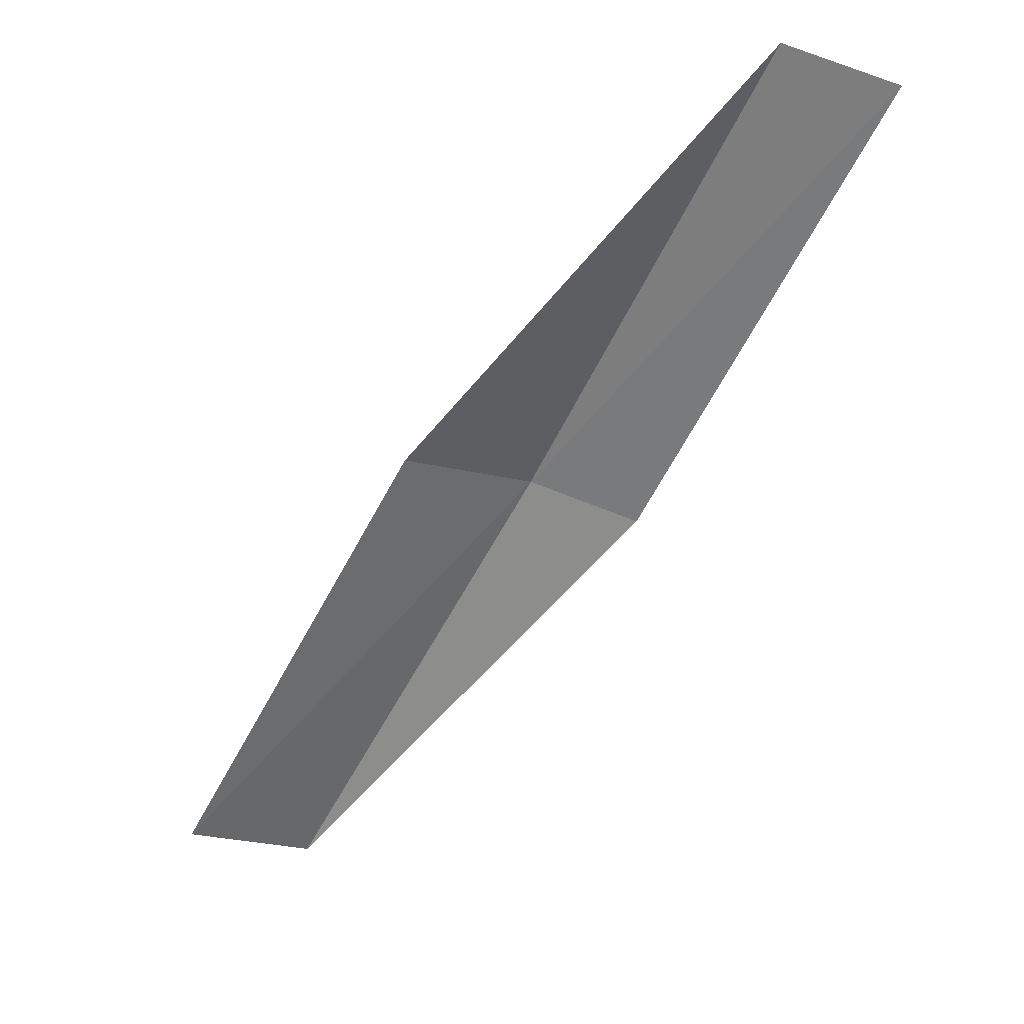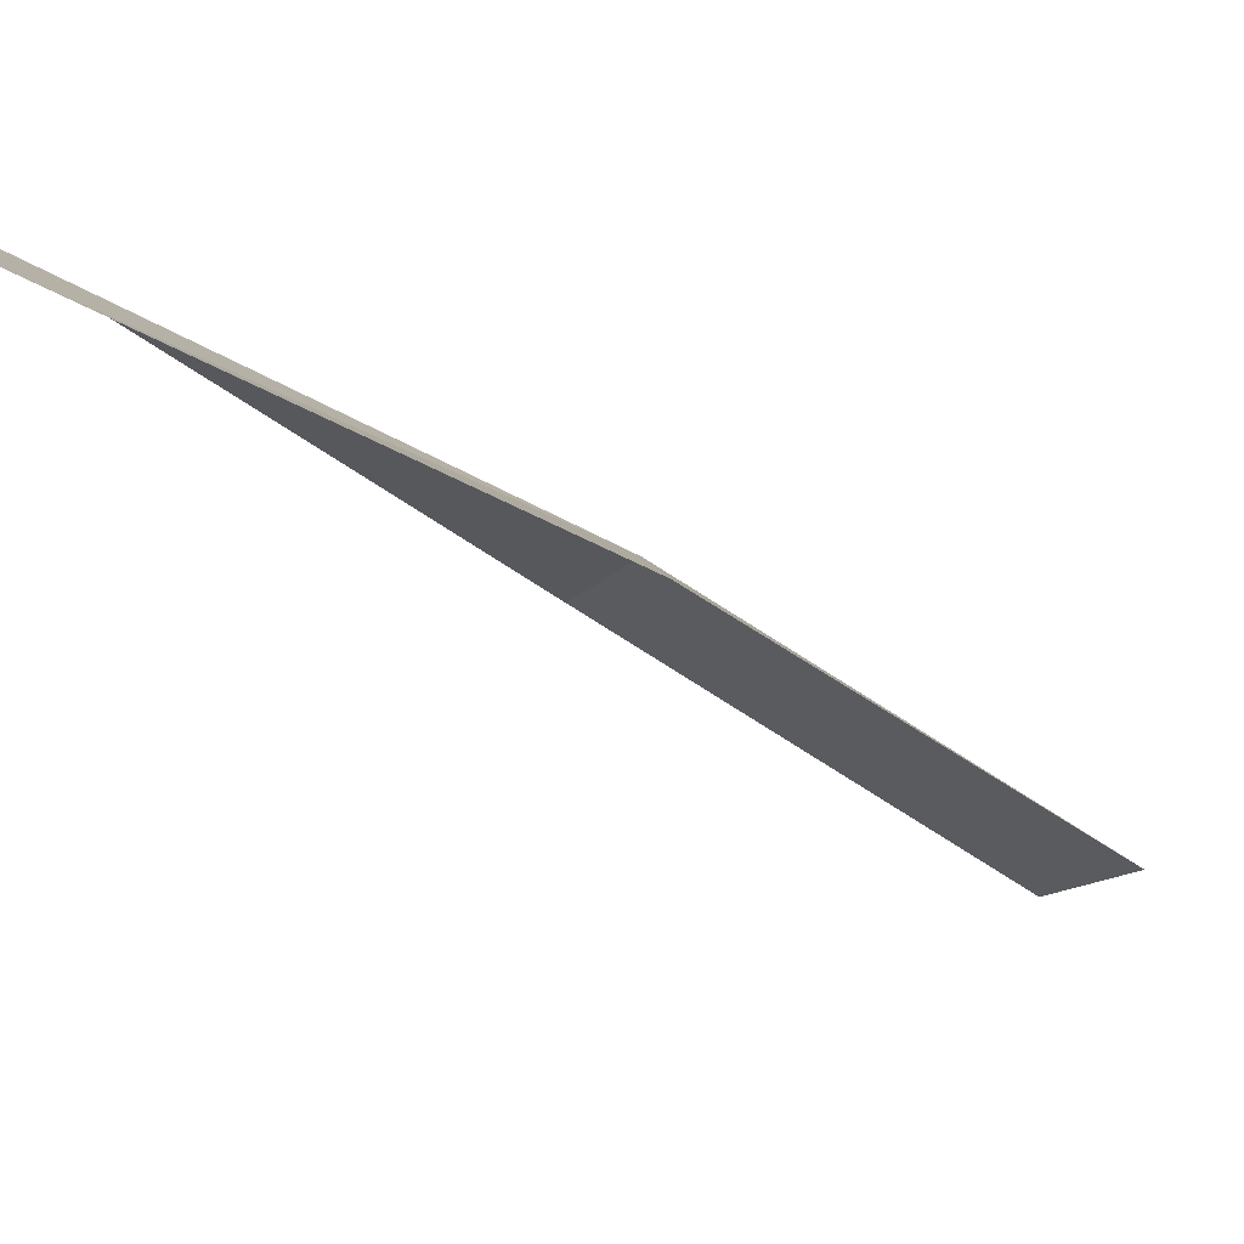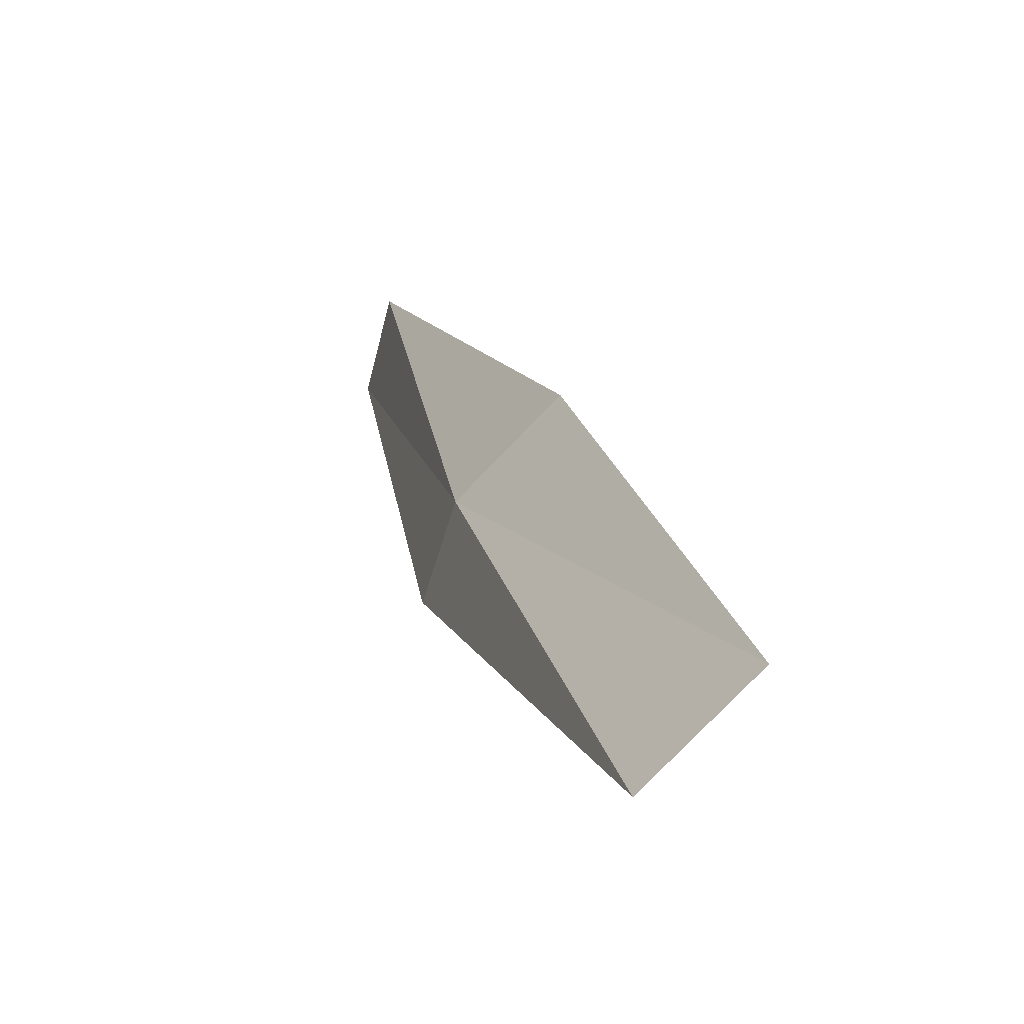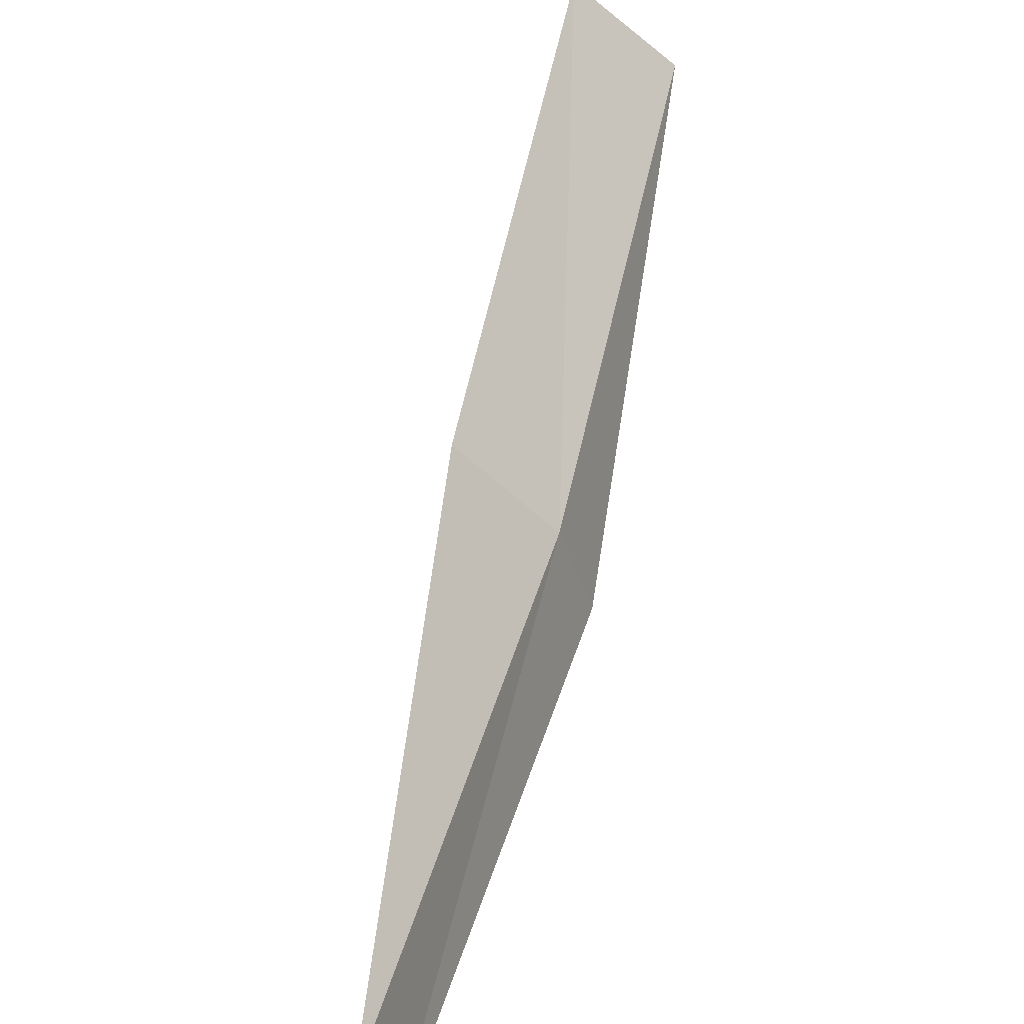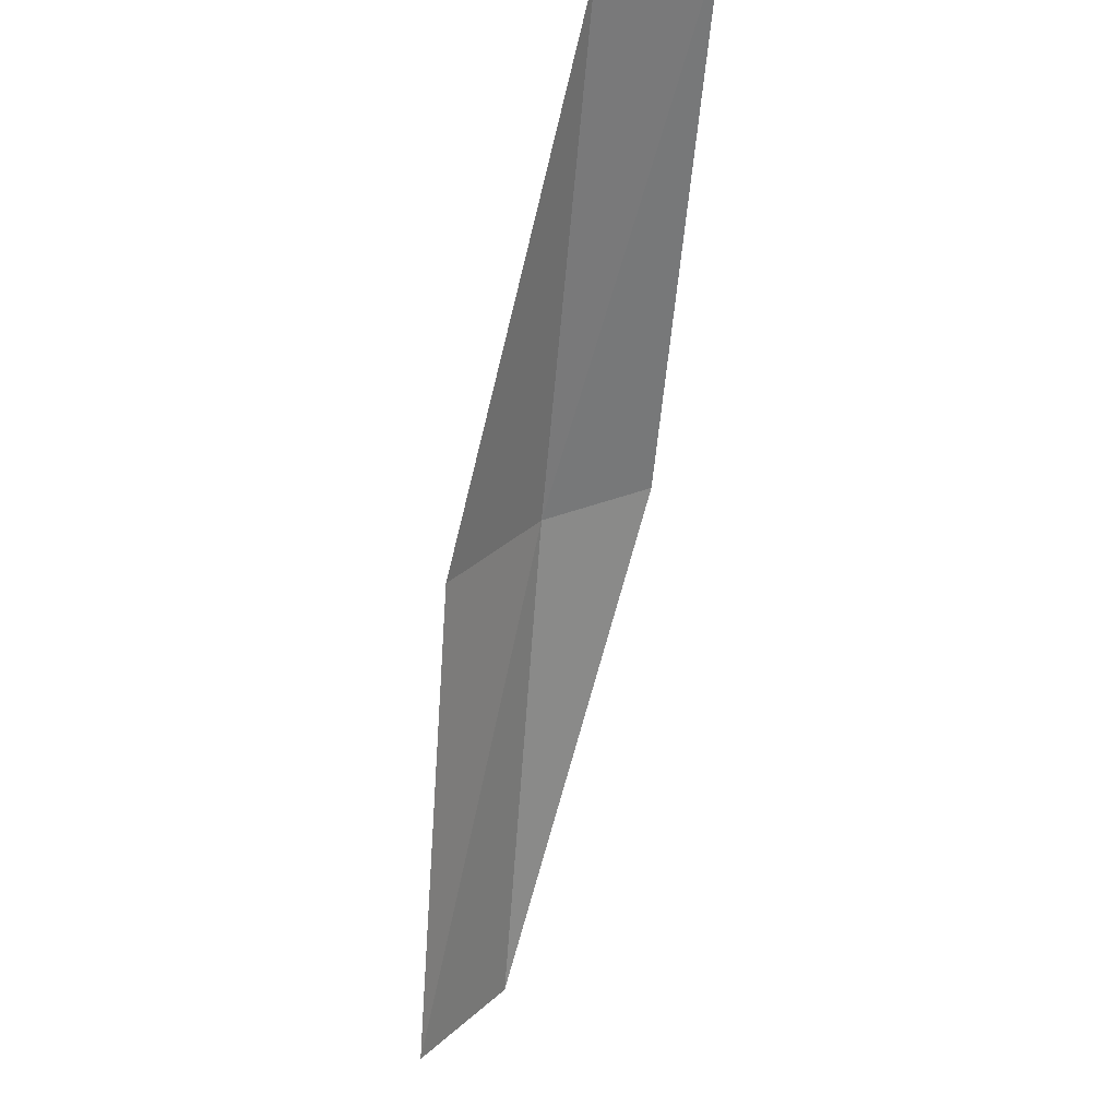
<metadata>
{"format":"obj","ext":"obj","renderer":"f3d","projection":"perspective","resolution":1024,"background":"white","views":[{"elev":57.3,"azim":121.5,"up":"+Y"},{"elev":-67.1,"azim":-89.2,"up":"+Z"},{"elev":36.0,"azim":22.4,"up":"+Z"},{"elev":53.6,"azim":-128.7,"up":"+Z"},{"elev":64.0,"azim":80.1,"up":"+Y"}]}
</metadata>
<code>
v -19.92 -15.46 7.46
v -21.25 -13.31 6.999
v -21.36 -13.38 6.454
v -20.05 -15.56 6.922
v -19.54 -15.17 7.947
v -18.36 -17.46 7.928
v -17.99 -17.11 8.389
f 1 3 2
f 1 4 3
f 1 2 5
f 1 6 4
f 1 5 7
f 1 7 6

</code>
